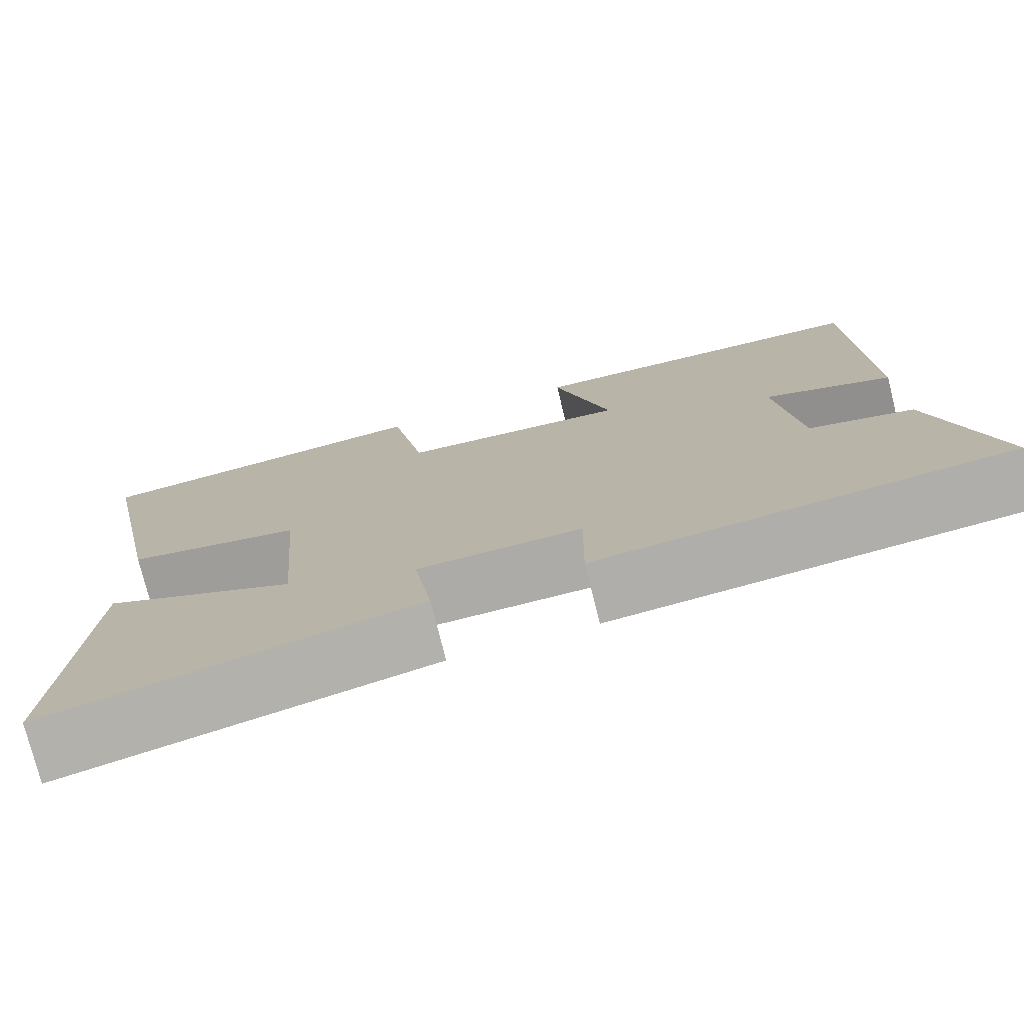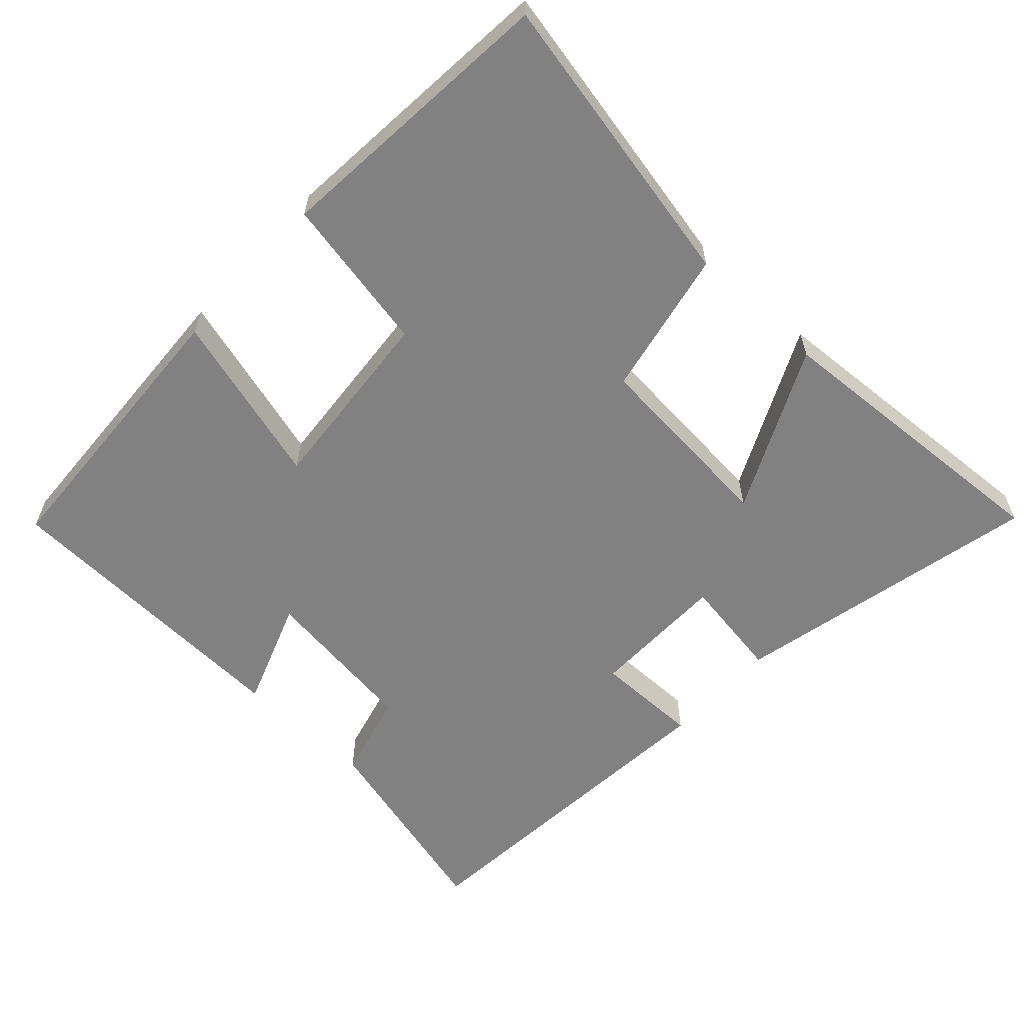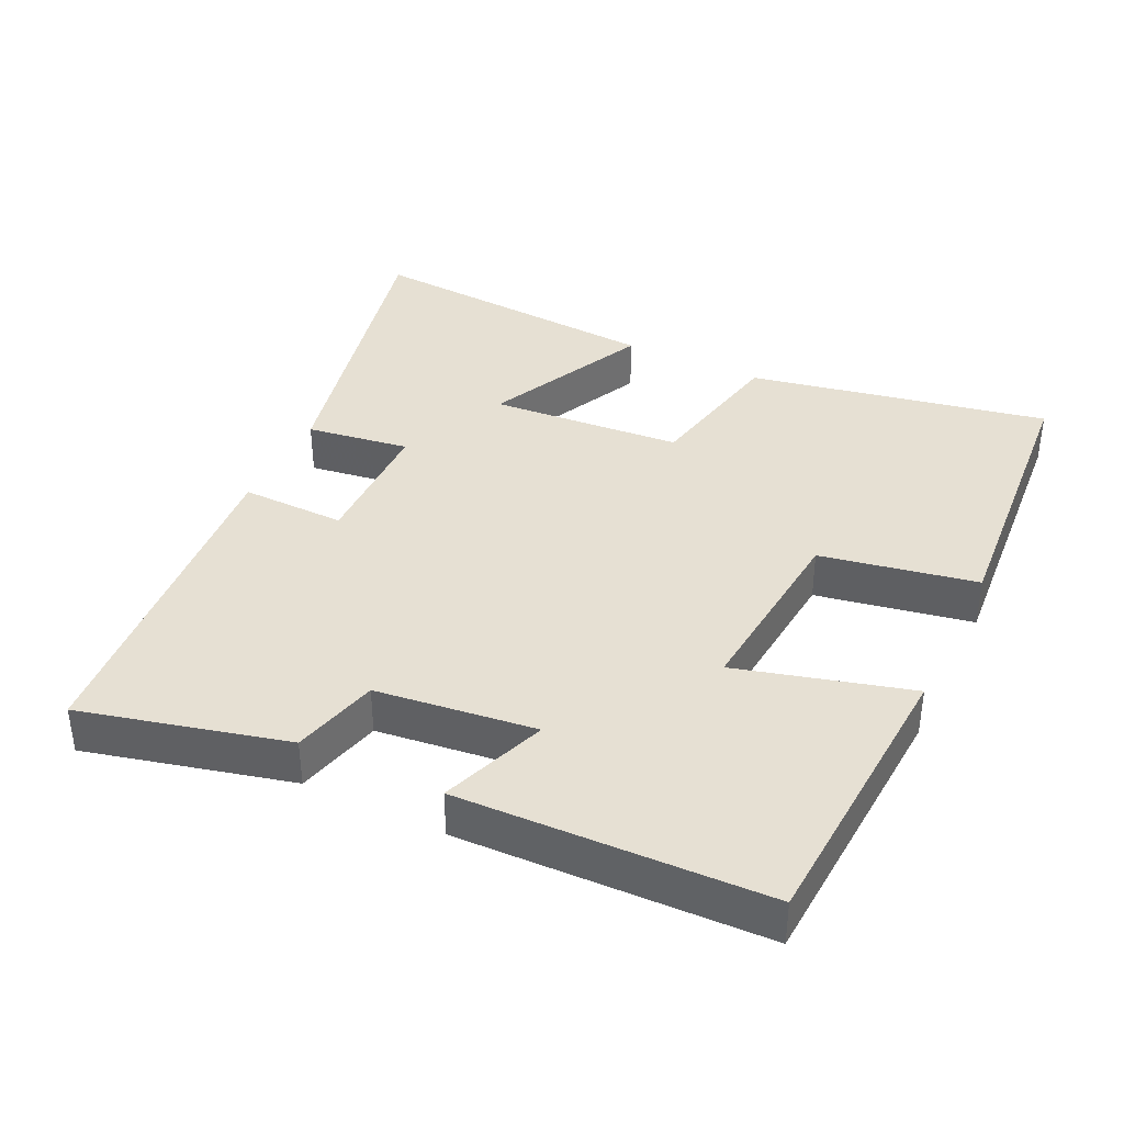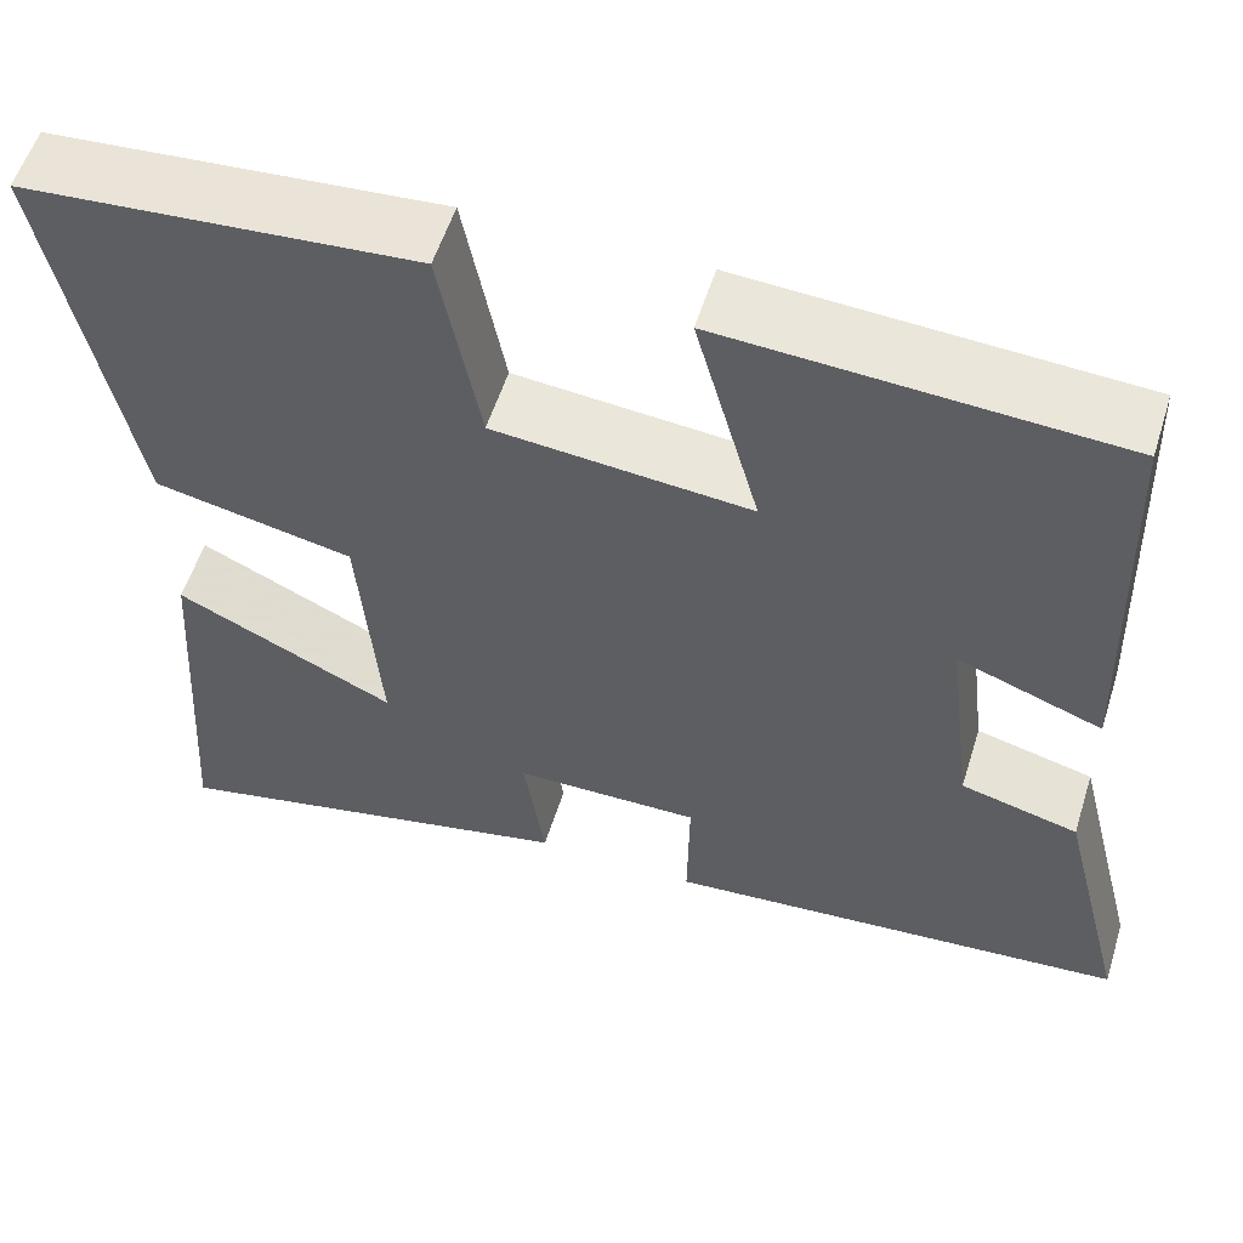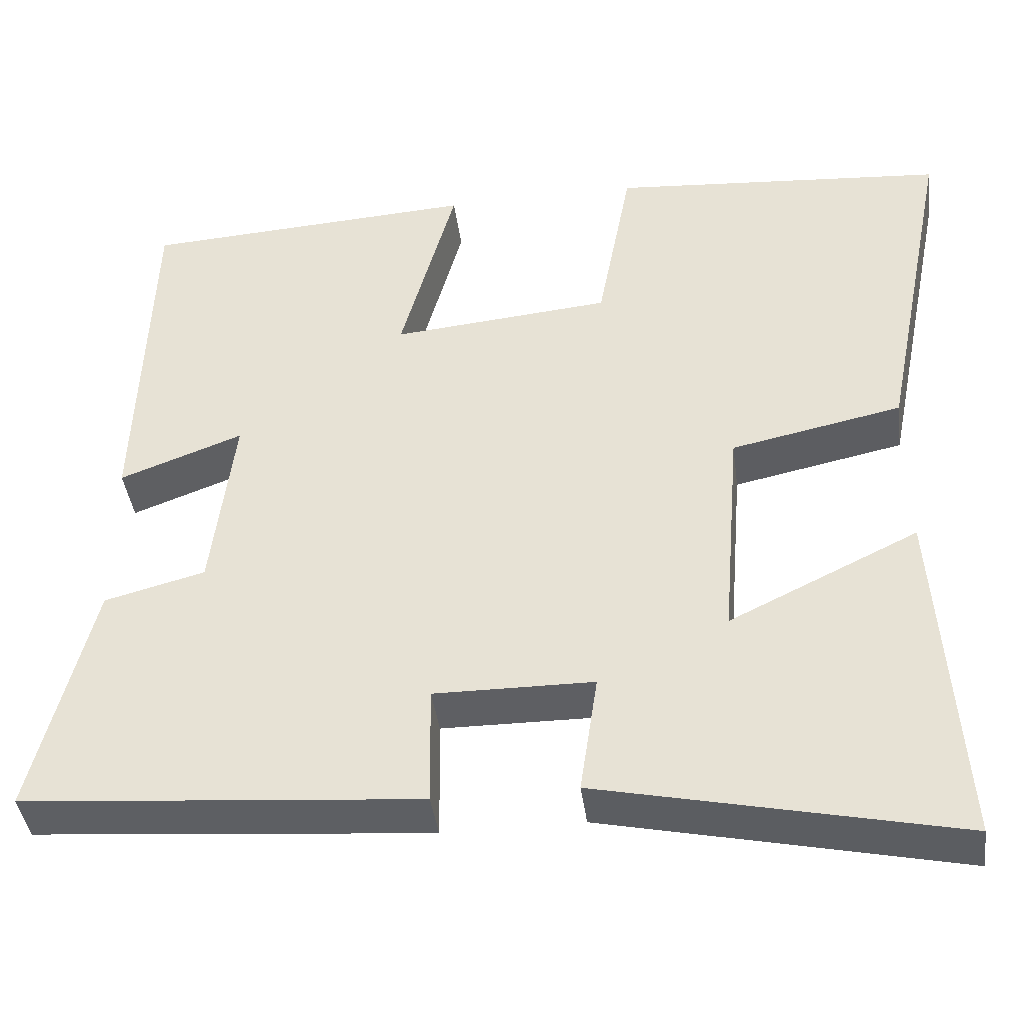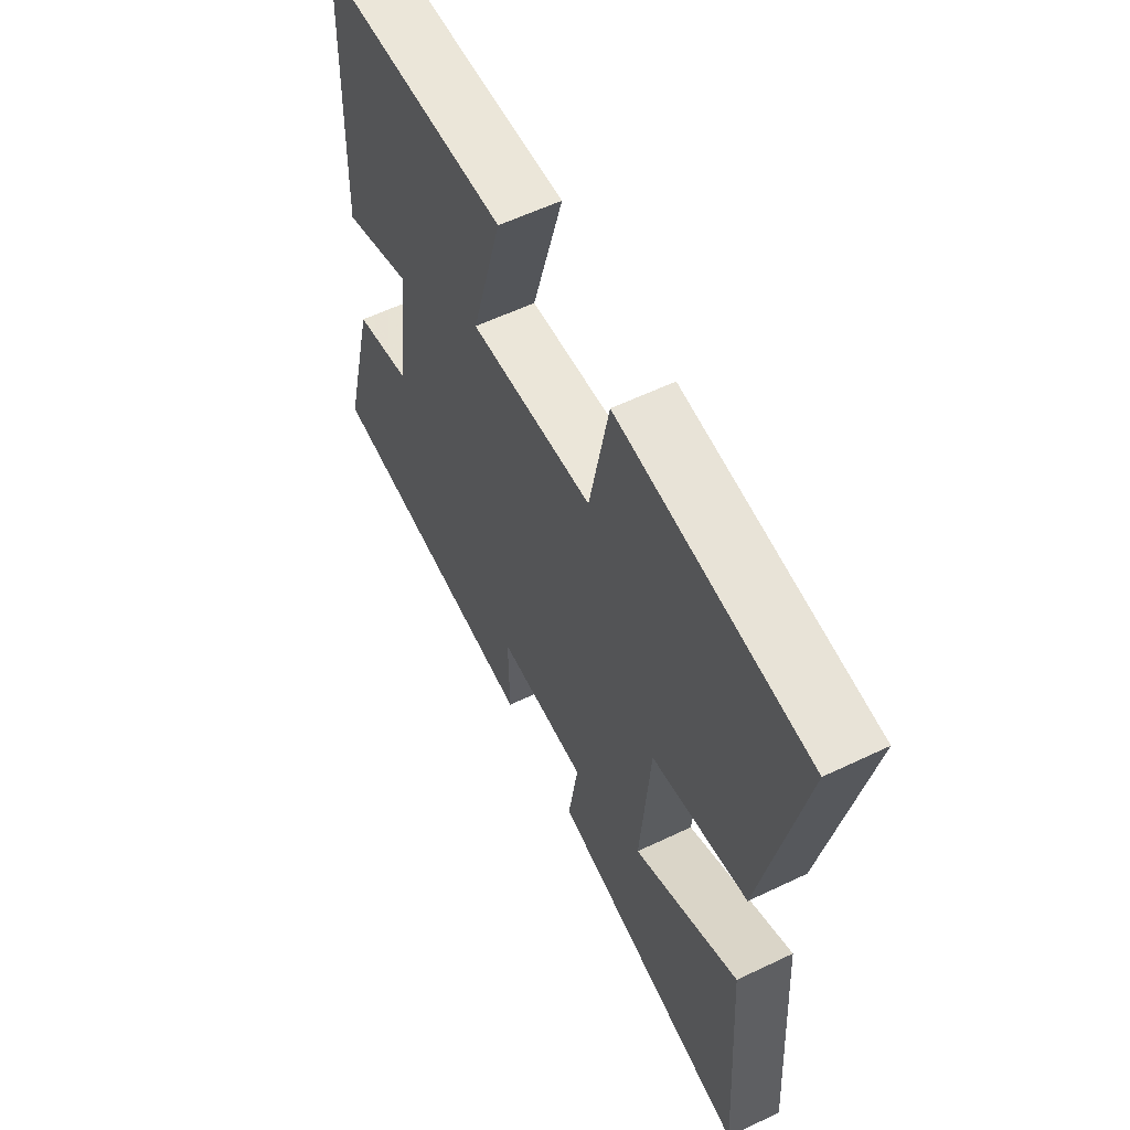
<metadata>
{"format":"obj","ext":"obj","renderer":"f3d","projection":"perspective","resolution":1024,"background":"white","views":[{"elev":-76.0,"azim":-166.0,"up":"+Z"},{"elev":-60.4,"azim":47.1,"up":"+Y"},{"elev":38.4,"azim":-64.2,"up":"+Y"},{"elev":56.3,"azim":-162.6,"up":"+Z"},{"elev":-41.0,"azim":7.6,"up":"+Z"},{"elev":58.4,"azim":63.7,"up":"+Z"}]}
</metadata>
<code>
v -0.574 0.07 -0.459
v -0.5 0.07 -0.166
v -0.376 0.07 -0.134
v -0.348 0.07 0.094
v -0.5 0.07 0.038
v -0.485 0.07 0.477
v -0.072 0.07 0.5
v -0.14 0.07 0.253
v 0.13 0.07 0.277
v 0.172 0.07 0.5
v 0.585 0.07 0.466
v 0.5 0.07 0.038
v 0.29 0.07 -0.005
v 0.268 0.07 -0.279
v 0.5 0.07 -0.168
v 0.528 0.07 -0.597
v 0.088 0.07 -0.5
v 0.11 0.07 -0.353
v -0.086 0.07 -0.351
v -0.084 0.07 -0.5
v -0.574 0 -0.459
v -0.5 0 -0.166
v -0.376 0 -0.134
v -0.348 0 0.094
v -0.5 0 0.038
v -0.485 0 0.477
v -0.072 0 0.5
v -0.14 0 0.253
v 0.13 0 0.277
v 0.172 0 0.5
v 0.585 0 0.466
v 0.5 0 0.038
v 0.29 0 -0.005
v 0.268 0 -0.279
v 0.5 0 -0.168
v 0.528 0 -0.597
v 0.088 0 -0.5
v 0.11 0 -0.353
v -0.086 0 -0.351
v -0.084 0 -0.5
f 19 20 1 2
f 18 19 2 3
f 16 17 18
f 14 15 16
f 14 16 18
f 13 14 18 3
f 9 10 11 12
f 8 9 12 13
f 5 6 7 8
f 4 5 8
f 3 4 8 13
f 22 21 40 39
f 23 22 39 38
f 38 37 36
f 36 35 34
f 38 36 34
f 23 38 34 33
f 32 31 30 29
f 33 32 29 28
f 28 27 26 25
f 28 25 24
f 33 28 24 23
f 1 21 22 2
f 2 22 23 3
f 3 23 24 4
f 4 24 25 5
f 5 25 26 6
f 6 26 27 7
f 7 27 28 8
f 8 28 29 9
f 9 29 30 10
f 10 30 31 11
f 11 31 32 12
f 12 32 33 13
f 13 33 34 14
f 14 34 35 15
f 15 35 36 16
f 16 36 37 17
f 17 37 38 18
f 18 38 39 19
f 19 39 40 20
f 20 40 21 1

</code>
